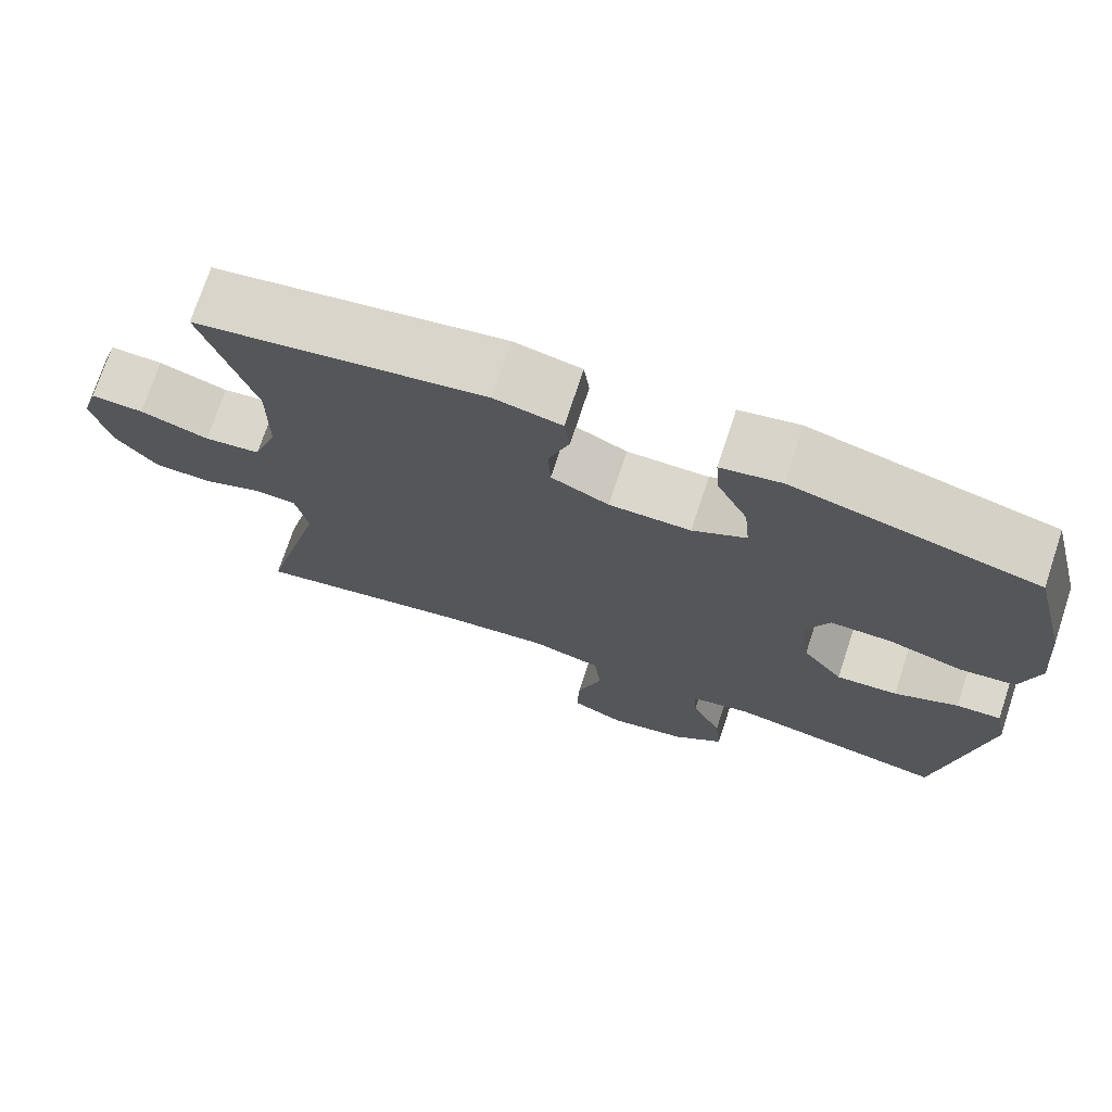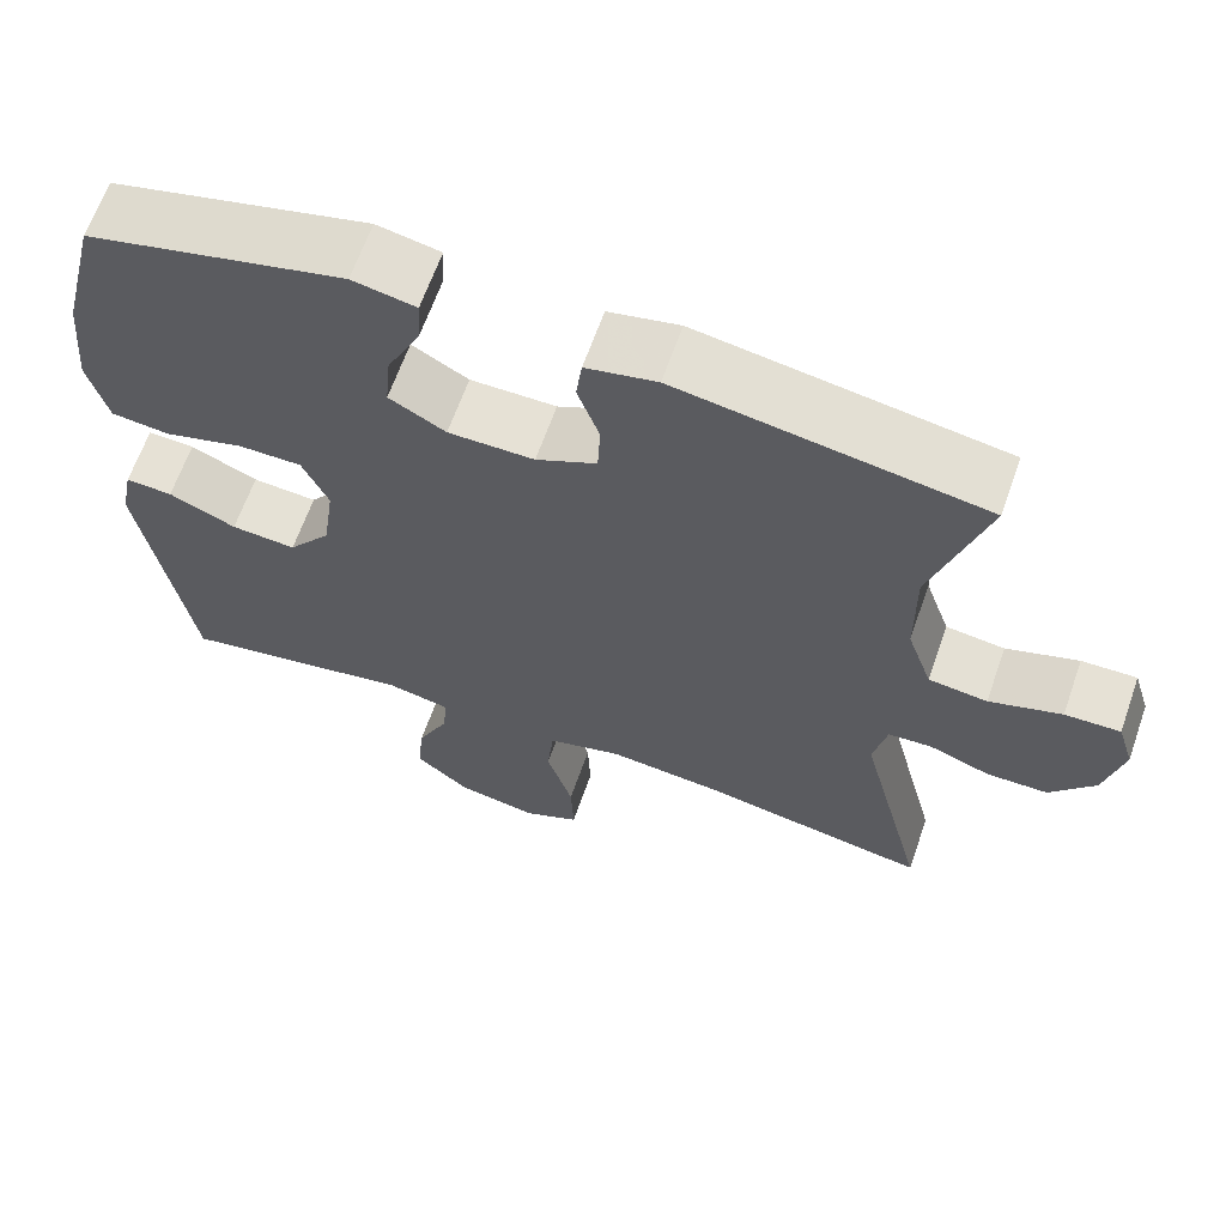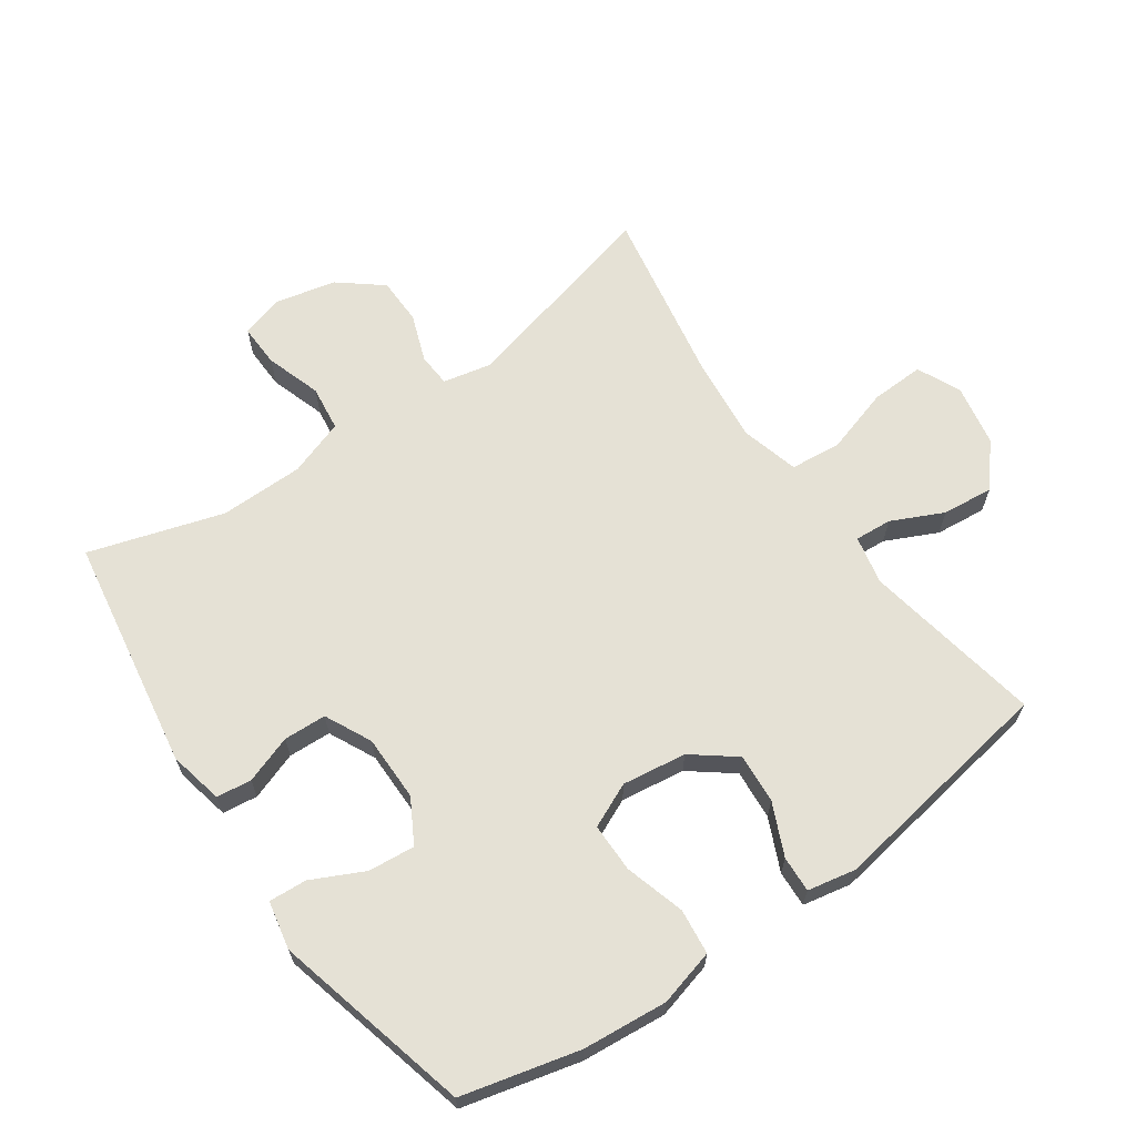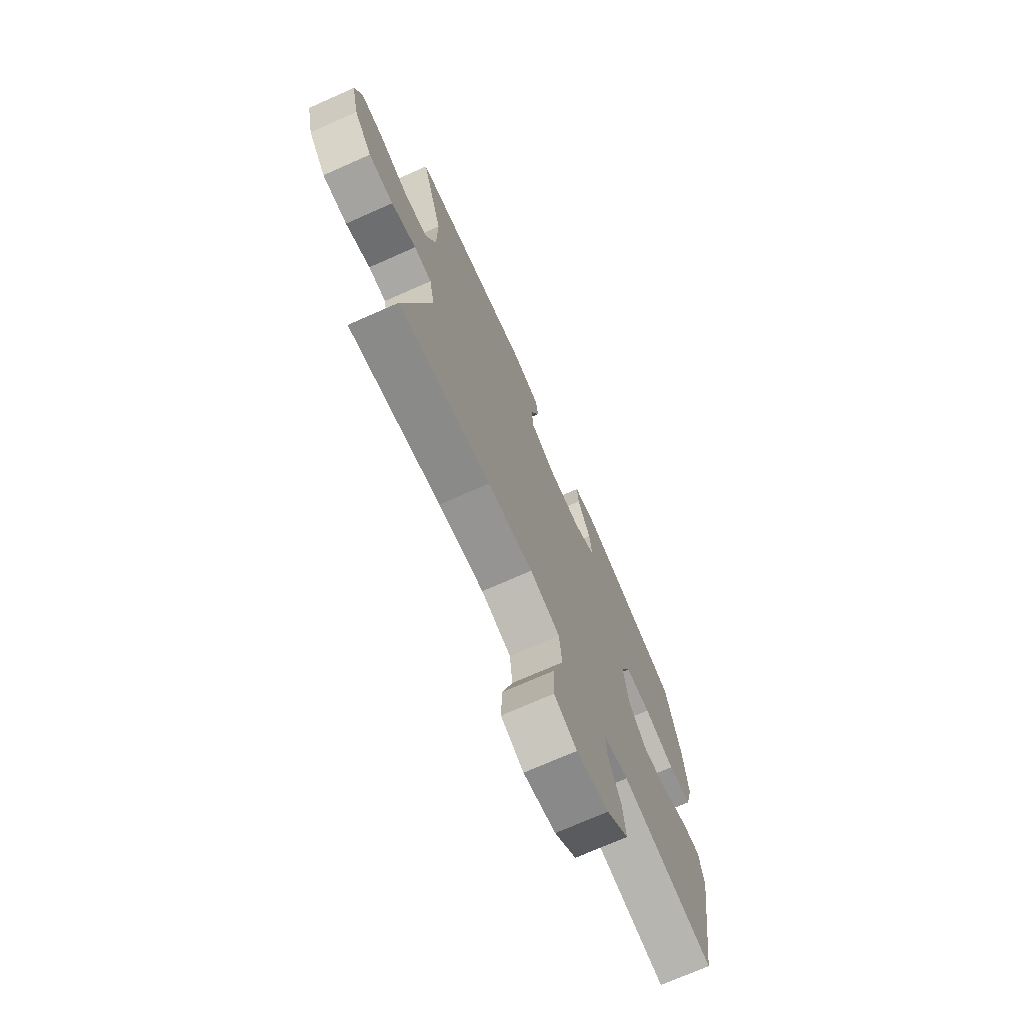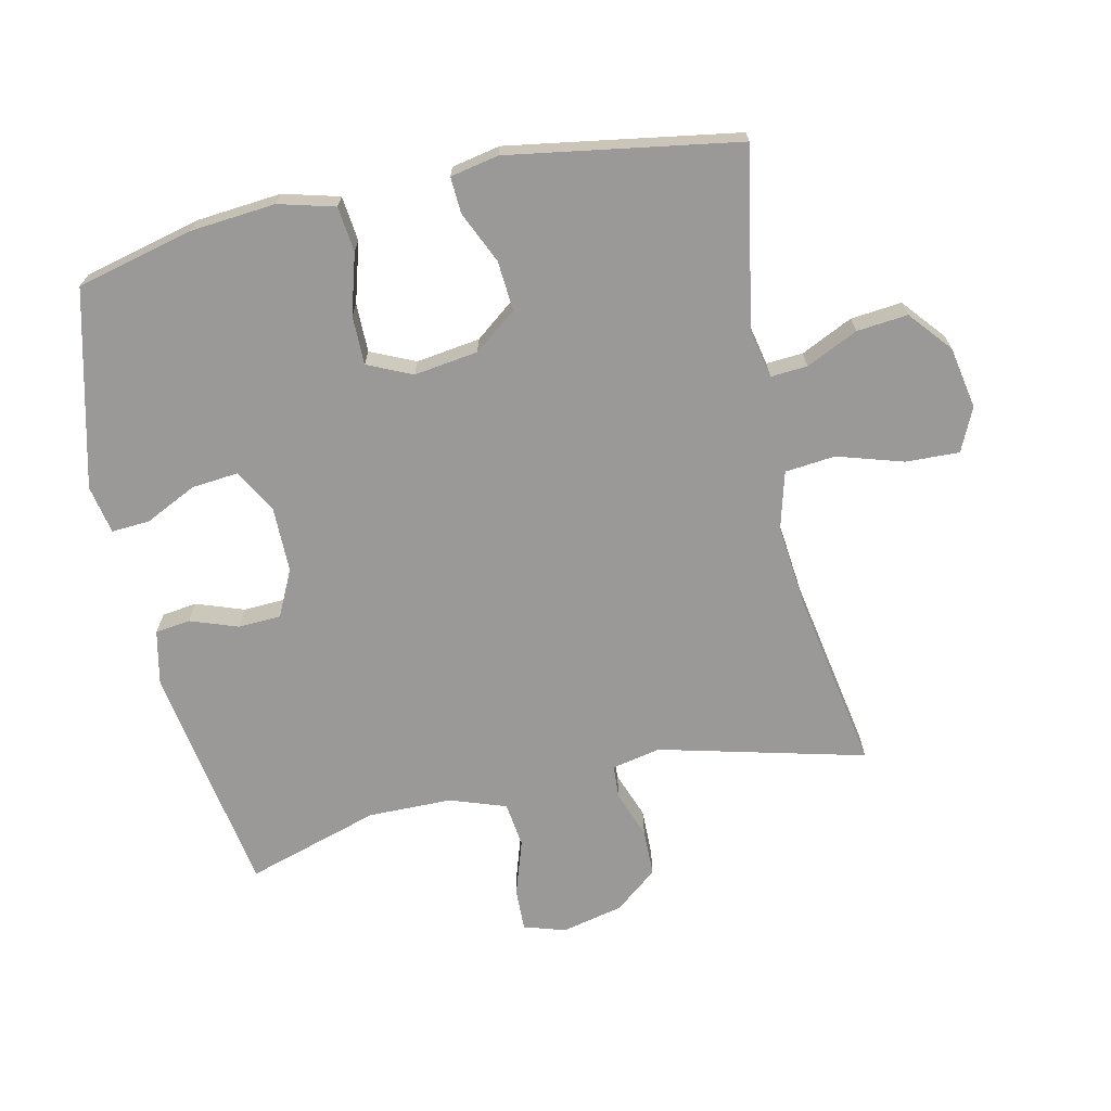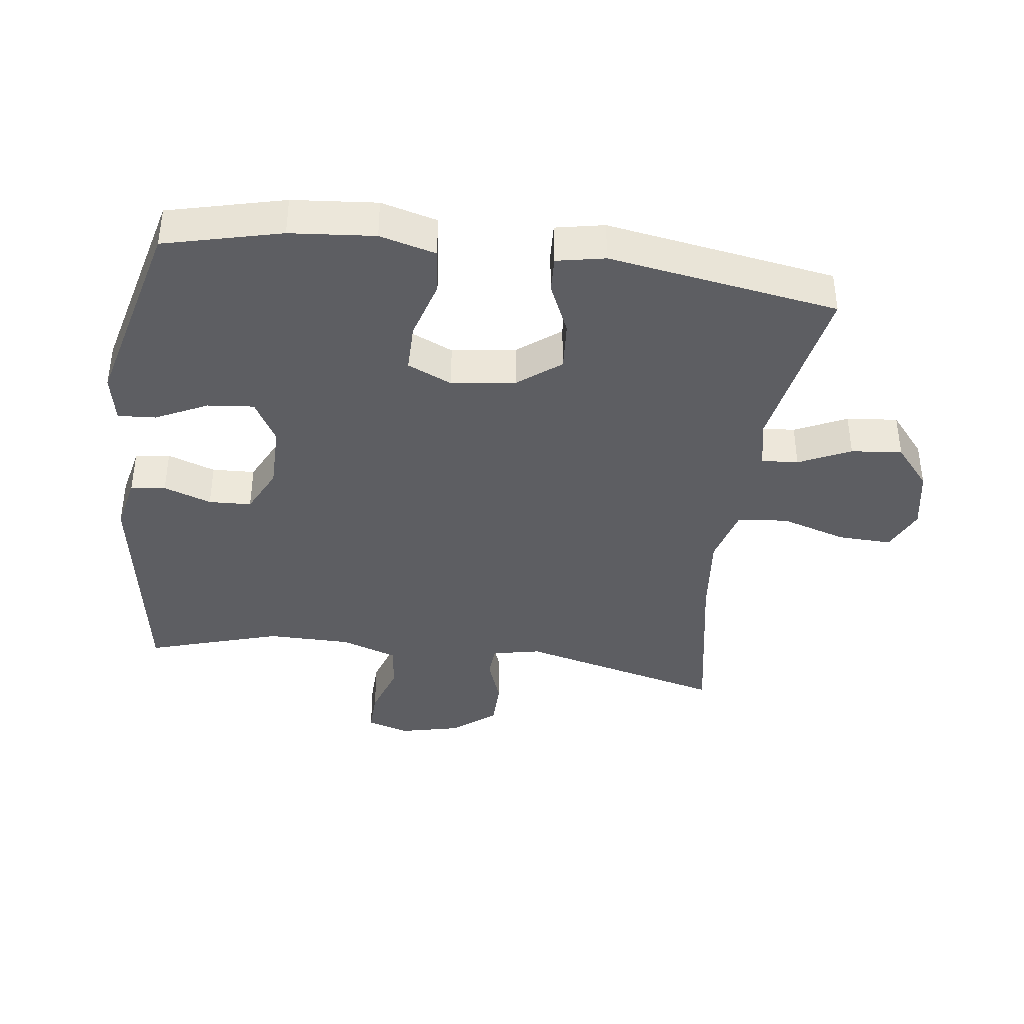
<metadata>
{"format":"obj","ext":"obj","renderer":"f3d","projection":"perspective","resolution":1024,"background":"white","views":[{"elev":73.3,"azim":18.2,"up":"+Z"},{"elev":64.5,"azim":-160.7,"up":"+Z"},{"elev":65.0,"azim":55.0,"up":"+Y"},{"elev":-72.4,"azim":-66.1,"up":"+Z"},{"elev":-68.9,"azim":102.3,"up":"+Y"},{"elev":-39.4,"azim":82.4,"up":"+Y"}]}
</metadata>
<code>
v -0.5 0.07 -0.5
v -0.42 0.07 -0.181
v -0.436 0.07 -0.106
v -0.488 0.07 -0.103
v -0.561 0.07 -0.13
v -0.634 0.07 -0.129
v -0.687 0.07 -0.063
v -0.709 0.07 0.032
v -0.689 0.07 0.097
v -0.623 0.07 0.095
v -0.537 0.07 0.067
v -0.467 0.07 0.076
v -0.437 0.07 0.163
v -0.436 0.07 0.293
v -0.5 0.07 0.5
v -0.139 0.07 0.559
v -0.055 0.07 0.541
v -0.048 0.07 0.487
v -0.074 0.07 0.413
v -0.071 0.07 0.347
v 0.001 0.07 0.312
v 0.103 0.07 0.312
v 0.17 0.07 0.35
v 0.163 0.07 0.422
v 0.124 0.07 0.502
v 0.12 0.07 0.561
v 0.195 0.07 0.576
v 0.5 0.07 0.5
v 0.545 0.07 0.319
v 0.557 0.07 0.188
v 0.534 0.07 0.101
v 0.464 0.07 0.093
v 0.371 0.07 0.12
v 0.295 0.07 0.12
v 0.264 0.07 0.051
v 0.278 0.07 -0.048
v 0.329 0.07 -0.114
v 0.406 0.07 -0.108
v 0.486 0.07 -0.072
v 0.542 0.07 -0.069
v 0.557 0.07 -0.144
v 0.5 0.07 -0.5
v 0.223 0.07 -0.45
v 0.148 0.07 -0.466
v 0.152 0.07 -0.523
v 0.19 0.07 -0.603
v 0.198 0.07 -0.682
v 0.133 0.07 -0.737
v 0.037 0.07 -0.755
v -0.03 0.07 -0.724
v -0.027 0.07 -0.641
v 0.004 0.07 -0.539
v -0.004 0.07 -0.461
v -0.093 0.07 -0.437
v -0.228 0.07 -0.451
v -0.5 0 -0.5
v -0.42 0 -0.181
v -0.436 0 -0.106
v -0.488 0 -0.103
v -0.561 0 -0.13
v -0.634 0 -0.129
v -0.687 0 -0.063
v -0.709 0 0.032
v -0.689 0 0.097
v -0.623 0 0.095
v -0.537 0 0.067
v -0.467 0 0.076
v -0.437 0 0.163
v -0.436 0 0.293
v -0.5 0 0.5
v -0.139 0 0.559
v -0.055 0 0.541
v -0.048 0 0.487
v -0.074 0 0.413
v -0.071 0 0.347
v 0.001 0 0.312
v 0.103 0 0.312
v 0.17 0 0.35
v 0.163 0 0.422
v 0.124 0 0.502
v 0.12 0 0.561
v 0.195 0 0.576
v 0.5 0 0.5
v 0.545 0 0.319
v 0.557 0 0.188
v 0.534 0 0.101
v 0.464 0 0.093
v 0.371 0 0.12
v 0.295 0 0.12
v 0.264 0 0.051
v 0.278 0 -0.048
v 0.329 0 -0.114
v 0.406 0 -0.108
v 0.486 0 -0.072
v 0.542 0 -0.069
v 0.557 0 -0.144
v 0.5 0 -0.5
v 0.223 0 -0.45
v 0.148 0 -0.466
v 0.152 0 -0.523
v 0.19 0 -0.603
v 0.198 0 -0.682
v 0.133 0 -0.737
v 0.037 0 -0.755
v -0.03 0 -0.724
v -0.027 0 -0.641
v 0.004 0 -0.539
v -0.004 0 -0.461
v -0.093 0 -0.437
v -0.228 0 -0.451
f 49 50 51 52
f 49 52 53
f 48 49 53
f 45 46 47 48
f 44 45 48 53
f 43 44 53 54
f 41 42 43
f 38 39 40 41
f 37 38 41 43
f 36 37 43 54
f 30 31 32 33
f 30 33 34
f 29 30 34
f 28 29 34
f 27 28 34
f 24 25 26 27
f 23 24 27 34
f 22 23 34 35
f 16 17 18 19
f 14 15 16 19
f 13 14 19 20
f 12 13 20 21
f 8 9 10 11
f 8 11 12
f 7 8 12
f 4 5 6 7
f 3 4 7 12
f 2 3 12 21
f 55 1 2 21
f 35 36 54 55
f 21 22 35 55
f 107 106 105 104
f 108 107 104
f 108 104 103
f 103 102 101 100
f 108 103 100 99
f 109 108 99 98
f 98 97 96
f 96 95 94 93
f 98 96 93 92
f 109 98 92 91
f 88 87 86 85
f 89 88 85
f 89 85 84
f 89 84 83
f 89 83 82
f 82 81 80 79
f 89 82 79 78
f 90 89 78 77
f 74 73 72 71
f 74 71 70 69
f 75 74 69 68
f 76 75 68 67
f 66 65 64 63
f 67 66 63
f 67 63 62
f 62 61 60 59
f 67 62 59 58
f 76 67 58 57
f 76 57 56 110
f 110 109 91 90
f 110 90 77 76
f 1 56 57 2
f 2 57 58 3
f 3 58 59 4
f 4 59 60 5
f 5 60 61 6
f 6 61 62 7
f 7 62 63 8
f 8 63 64 9
f 9 64 65 10
f 10 65 66 11
f 11 66 67 12
f 12 67 68 13
f 13 68 69 14
f 14 69 70 15
f 15 70 71 16
f 16 71 72 17
f 17 72 73 18
f 18 73 74 19
f 19 74 75 20
f 20 75 76 21
f 21 76 77 22
f 22 77 78 23
f 23 78 79 24
f 24 79 80 25
f 25 80 81 26
f 26 81 82 27
f 27 82 83 28
f 28 83 84 29
f 29 84 85 30
f 30 85 86 31
f 31 86 87 32
f 32 87 88 33
f 33 88 89 34
f 34 89 90 35
f 35 90 91 36
f 36 91 92 37
f 37 92 93 38
f 38 93 94 39
f 39 94 95 40
f 40 95 96 41
f 41 96 97 42
f 42 97 98 43
f 43 98 99 44
f 44 99 100 45
f 45 100 101 46
f 46 101 102 47
f 47 102 103 48
f 48 103 104 49
f 49 104 105 50
f 50 105 106 51
f 51 106 107 52
f 52 107 108 53
f 53 108 109 54
f 54 109 110 55
f 55 110 56 1

</code>
